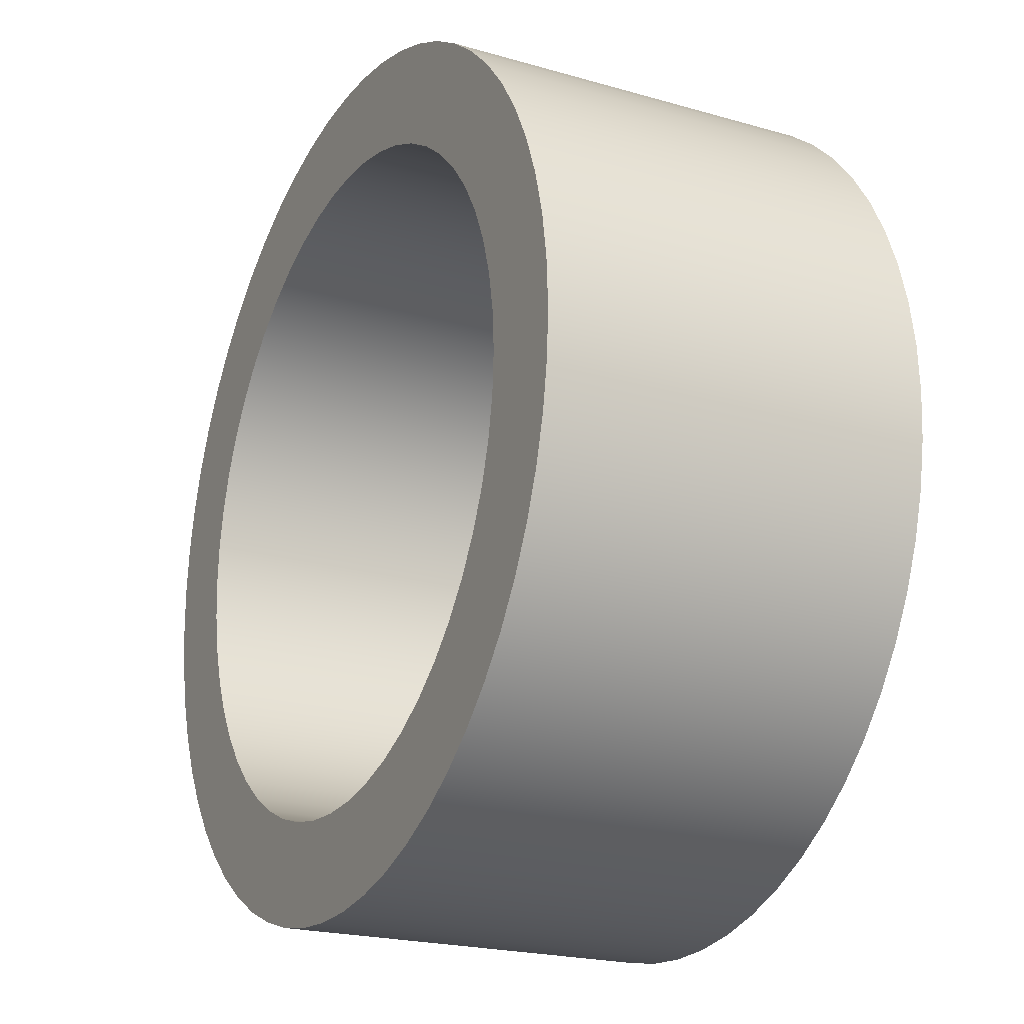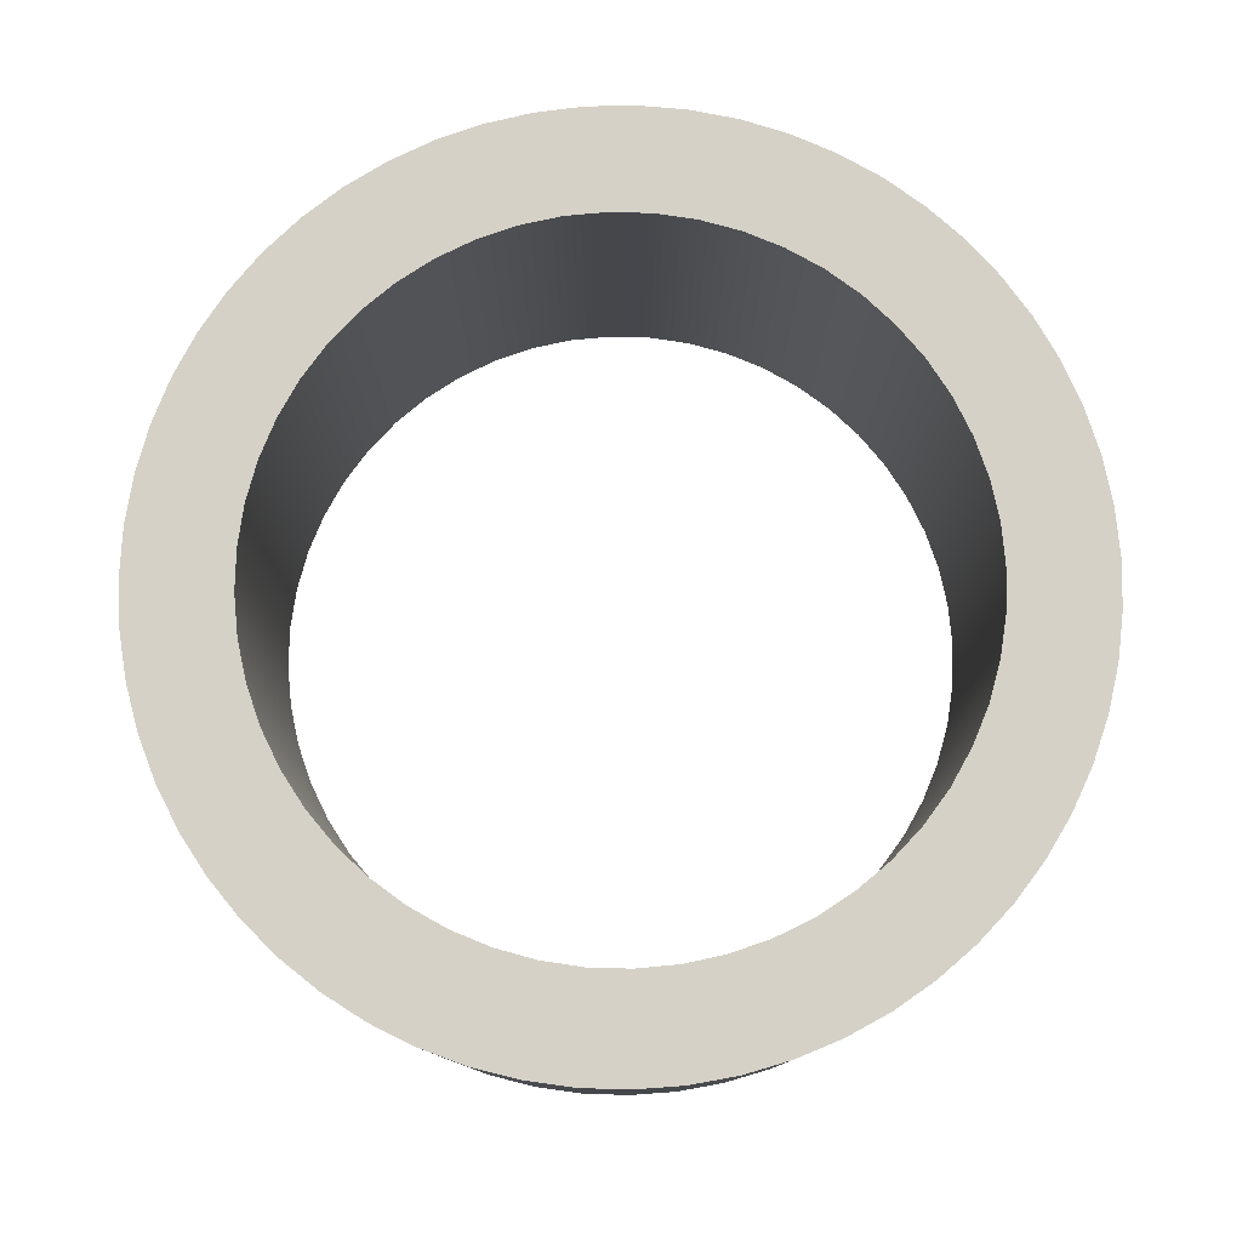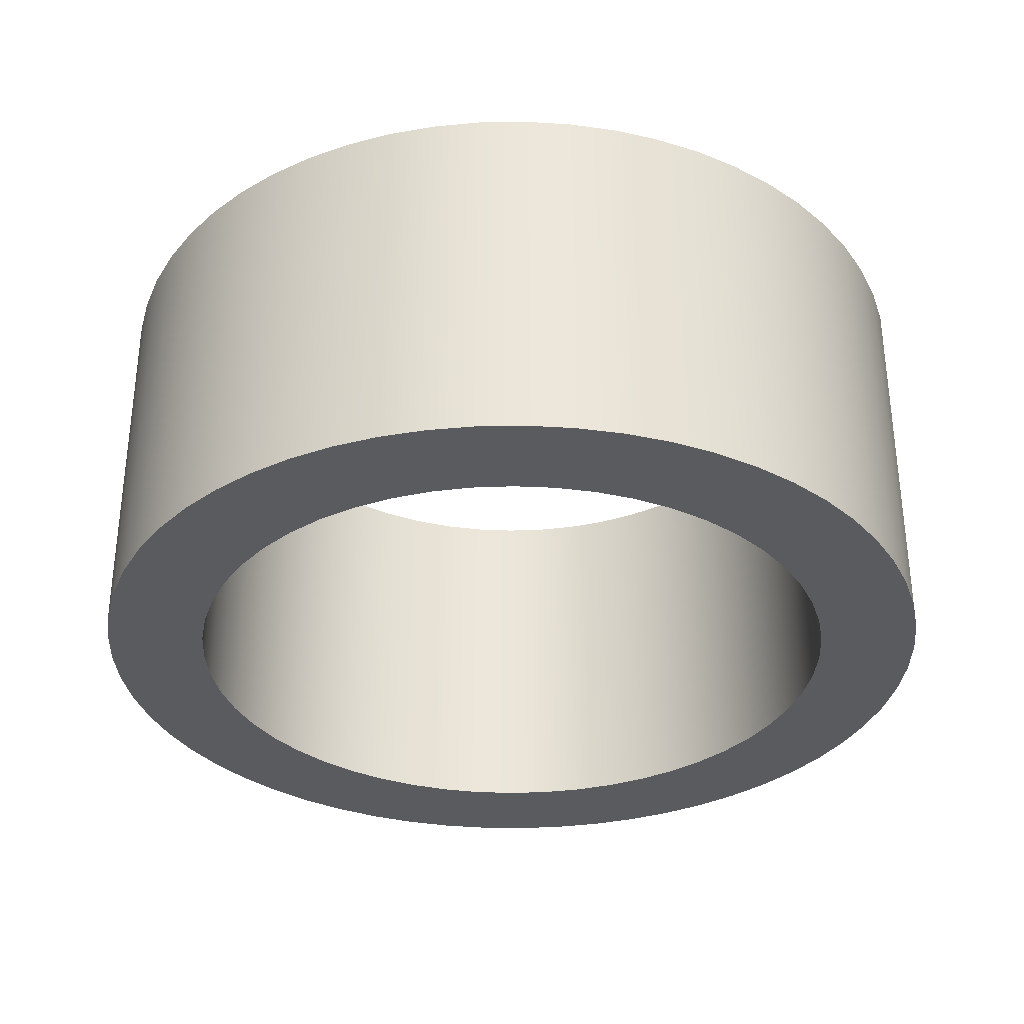
<metadata>
{"format":"obj","ext":"obj","renderer":"f3d","projection":"perspective","resolution":1024,"background":"white","views":[{"elev":-21.3,"azim":-117.2,"up":"+Z"},{"elev":79.2,"azim":171.2,"up":"+Y"},{"elev":-33.2,"azim":103.6,"up":"+Y"}]}
</metadata>
<code>
v -1.5 1.7 1.837e-16
v -1.489 1.7 -0.1808
v -1.456 1.7 -0.359
v -1.403 1.7 -0.5319
v -1.328 1.7 -0.6971
v -1.234 1.7 -0.8521
v -1.123 1.7 -0.9947
v -0.9947 1.7 -1.123
v -0.8521 1.7 -1.234
v -0.6971 1.7 -1.328
v -0.5319 1.7 -1.403
v -0.359 1.7 -1.456
v -0.1808 1.7 -1.489
v 9.185e-17 1.7 -1.5
v 0.1808 1.7 -1.489
v 0.359 1.7 -1.456
v 0.5319 1.7 -1.403
v 0.6971 1.7 -1.328
v 0.8521 1.7 -1.234
v 0.9947 1.7 -1.123
v 1.123 1.7 -0.9947
v 1.234 1.7 -0.8521
v 1.328 1.7 -0.6971
v 1.403 1.7 -0.5319
v 1.456 1.7 -0.359
v 1.489 1.7 -0.1808
v 1.5 1.7 0
v 1.489 1.7 0.1808
v 1.456 1.7 0.359
v 1.403 1.7 0.5319
v 1.328 1.7 0.6971
v 1.234 1.7 0.8521
v 1.123 1.7 0.9947
v 0.9947 1.7 1.123
v 0.8521 1.7 1.234
v 0.6971 1.7 1.328
v 0.5319 1.7 1.403
v 0.359 1.7 1.456
v 0.1808 1.7 1.489
v 9.185e-17 1.7 1.5
v -0.1808 1.7 1.489
v -0.359 1.7 1.456
v -0.5319 1.7 1.403
v -0.6971 1.7 1.328
v -0.8521 1.7 1.234
v -0.9947 1.7 1.123
v -1.123 1.7 0.9947
v -1.234 1.7 0.8521
v -1.328 1.7 0.6971
v -1.403 1.7 0.5319
v -1.456 1.7 0.359
v -1.489 1.7 0.1808
v -1.95 1.7 2.388e-16
v -1.939 1.7 0.2073
v -1.906 1.7 0.4122
v -1.851 1.7 0.6124
v -1.776 1.7 0.8058
v -1.68 1.7 0.9899
v -1.565 1.7 1.163
v -1.433 1.7 1.323
v -1.284 1.7 1.468
v -1.121 1.7 1.596
v -0.9449 1.7 1.706
v -0.7582 1.7 1.797
v -0.5629 1.7 1.867
v -0.3613 1.7 1.916
v -0.1556 1.7 1.944
v 0.05191 1.7 1.949
v 0.2588 1.7 1.933
v 0.4628 1.7 1.894
v 0.6615 1.7 1.834
v 0.8527 1.7 1.754
v 1.034 1.7 1.653
v 1.204 1.7 1.534
v 1.36 1.7 1.397
v 1.501 1.7 1.245
v 1.625 1.7 1.078
v 1.73 1.7 0.8991
v 1.816 1.7 0.7101
v 1.881 1.7 0.5131
v 1.925 1.7 0.3102
v 1.947 1.7 0.1038
v 1.947 1.7 -0.1038
v 1.925 1.7 -0.3102
v 1.881 1.7 -0.5131
v 1.816 1.7 -0.7101
v 1.73 1.7 -0.8991
v 1.625 1.7 -1.078
v 1.501 1.7 -1.245
v 1.36 1.7 -1.397
v 1.204 1.7 -1.534
v 1.034 1.7 -1.653
v 0.8527 1.7 -1.754
v 0.6615 1.7 -1.834
v 0.4628 1.7 -1.894
v 0.2588 1.7 -1.933
v 0.05191 1.7 -1.949
v -0.1556 1.7 -1.944
v -0.3613 1.7 -1.916
v -0.5629 1.7 -1.867
v -0.7582 1.7 -1.797
v -0.9449 1.7 -1.706
v -1.121 1.7 -1.596
v -1.284 1.7 -1.468
v -1.433 1.7 -1.323
v -1.565 1.7 -1.163
v -1.68 1.7 -0.9899
v -1.776 1.7 -0.8058
v -1.851 1.7 -0.6124
v -1.906 1.7 -0.4122
v -1.939 1.7 -0.2073
v -1.5 1.7 1.837e-16
v -1.489 1.7 0.1808
v -1.456 1.7 0.359
v -1.403 1.7 0.5319
v -1.328 1.7 0.6971
v -1.234 1.7 0.8521
v -1.123 1.7 0.9947
v -0.9947 1.7 1.123
v -0.8521 1.7 1.234
v -0.6971 1.7 1.328
v -0.5319 1.7 1.403
v -0.359 1.7 1.456
v -0.1808 1.7 1.489
v 9.185e-17 1.7 1.5
v 0.1808 1.7 1.489
v 0.359 1.7 1.456
v 0.5319 1.7 1.403
v 0.6971 1.7 1.328
v 0.8521 1.7 1.234
v 0.9947 1.7 1.123
v 1.123 1.7 0.9947
v 1.234 1.7 0.8521
v 1.328 1.7 0.6971
v 1.403 1.7 0.5319
v 1.456 1.7 0.359
v 1.489 1.7 0.1808
v 1.5 1.7 0
v 1.489 1.7 -0.1808
v 1.456 1.7 -0.359
v 1.403 1.7 -0.5319
v 1.328 1.7 -0.6971
v 1.234 1.7 -0.8521
v 1.123 1.7 -0.9947
v 0.9947 1.7 -1.123
v 0.8521 1.7 -1.234
v 0.6971 1.7 -1.328
v 0.5319 1.7 -1.403
v 0.359 1.7 -1.456
v 0.1808 1.7 -1.489
v 9.185e-17 1.7 -1.5
v -0.1808 1.7 -1.489
v -0.359 1.7 -1.456
v -0.5319 1.7 -1.403
v -0.6971 1.7 -1.328
v -0.8521 1.7 -1.234
v -0.9947 1.7 -1.123
v -1.123 1.7 -0.9947
v -1.234 1.7 -0.8521
v -1.328 1.7 -0.6971
v -1.403 1.7 -0.5319
v -1.456 1.7 -0.359
v -1.489 1.7 -0.1808
v -1.5 0 1.837e-16
v -1.489 0 -0.1808
v -1.456 0 -0.359
v -1.403 0 -0.5319
v -1.328 0 -0.6971
v -1.234 0 -0.8521
v -1.123 0 -0.9947
v -0.9947 0 -1.123
v -0.8521 0 -1.234
v -0.6971 0 -1.328
v -0.5319 0 -1.403
v -0.359 0 -1.456
v -0.1808 0 -1.489
v 9.185e-17 0 -1.5
v 0.1808 0 -1.489
v 0.359 0 -1.456
v 0.5319 0 -1.403
v 0.6971 0 -1.328
v 0.8521 0 -1.234
v 0.9947 0 -1.123
v 1.123 0 -0.9947
v 1.234 0 -0.8521
v 1.328 0 -0.6971
v 1.403 0 -0.5319
v 1.456 0 -0.359
v 1.489 0 -0.1808
v 1.5 0 0
v 1.489 0 0.1808
v 1.456 0 0.359
v 1.403 0 0.5319
v 1.328 0 0.6971
v 1.234 0 0.8521
v 1.123 0 0.9947
v 0.9947 0 1.123
v 0.8521 0 1.234
v 0.6971 0 1.328
v 0.5319 0 1.403
v 0.359 0 1.456
v 0.1808 0 1.489
v 9.185e-17 0 1.5
v -0.1808 0 1.489
v -0.359 0 1.456
v -0.5319 0 1.403
v -0.6971 0 1.328
v -0.8521 0 1.234
v -0.9947 0 1.123
v -1.123 0 0.9947
v -1.234 0 0.8521
v -1.328 0 0.6971
v -1.403 0 0.5319
v -1.456 0 0.359
v -1.489 0 0.1808
v -1.5 1.7 1.837e-16
v -1.5 0 1.837e-16
v -1.95 1.7 2.388e-16
v -1.939 1.7 -0.2073
v -1.906 1.7 -0.4122
v -1.851 1.7 -0.6124
v -1.776 1.7 -0.8058
v -1.68 1.7 -0.9899
v -1.565 1.7 -1.163
v -1.433 1.7 -1.323
v -1.284 1.7 -1.468
v -1.121 1.7 -1.596
v -0.9449 1.7 -1.706
v -0.7582 1.7 -1.797
v -0.5629 1.7 -1.867
v -0.3613 1.7 -1.916
v -0.1556 1.7 -1.944
v 0.05191 1.7 -1.949
v 0.2588 1.7 -1.933
v 0.4628 1.7 -1.894
v 0.6615 1.7 -1.834
v 0.8527 1.7 -1.754
v 1.034 1.7 -1.653
v 1.204 1.7 -1.534
v 1.36 1.7 -1.397
v 1.501 1.7 -1.245
v 1.625 1.7 -1.078
v 1.73 1.7 -0.8991
v 1.816 1.7 -0.7101
v 1.881 1.7 -0.5131
v 1.925 1.7 -0.3102
v 1.947 1.7 -0.1038
v 1.947 1.7 0.1038
v 1.925 1.7 0.3102
v 1.881 1.7 0.5131
v 1.816 1.7 0.7101
v 1.73 1.7 0.8991
v 1.625 1.7 1.078
v 1.501 1.7 1.245
v 1.36 1.7 1.397
v 1.204 1.7 1.534
v 1.034 1.7 1.653
v 0.8527 1.7 1.754
v 0.6615 1.7 1.834
v 0.4628 1.7 1.894
v 0.2588 1.7 1.933
v 0.05191 1.7 1.949
v -0.1556 1.7 1.944
v -0.3613 1.7 1.916
v -0.5629 1.7 1.867
v -0.7582 1.7 1.797
v -0.9449 1.7 1.706
v -1.121 1.7 1.596
v -1.284 1.7 1.468
v -1.433 1.7 1.323
v -1.565 1.7 1.163
v -1.68 1.7 0.9899
v -1.776 1.7 0.8058
v -1.851 1.7 0.6124
v -1.906 1.7 0.4122
v -1.939 1.7 0.2073
v -1.95 0 2.388e-16
v -1.939 0 0.2073
v -1.906 0 0.4122
v -1.851 0 0.6124
v -1.776 0 0.8058
v -1.68 0 0.9899
v -1.565 0 1.163
v -1.433 0 1.323
v -1.284 0 1.468
v -1.121 0 1.596
v -0.9449 0 1.706
v -0.7582 0 1.797
v -0.5629 0 1.867
v -0.3613 0 1.916
v -0.1556 0 1.944
v 0.05191 0 1.949
v 0.2588 0 1.933
v 0.4628 0 1.894
v 0.6615 0 1.834
v 0.8527 0 1.754
v 1.034 0 1.653
v 1.204 0 1.534
v 1.36 0 1.397
v 1.501 0 1.245
v 1.625 0 1.078
v 1.73 0 0.8991
v 1.816 0 0.7101
v 1.881 0 0.5131
v 1.925 0 0.3102
v 1.947 0 0.1038
v 1.947 0 -0.1038
v 1.925 0 -0.3102
v 1.881 0 -0.5131
v 1.816 0 -0.7101
v 1.73 0 -0.8991
v 1.625 0 -1.078
v 1.501 0 -1.245
v 1.36 0 -1.397
v 1.204 0 -1.534
v 1.034 0 -1.653
v 0.8527 0 -1.754
v 0.6615 0 -1.834
v 0.4628 0 -1.894
v 0.2588 0 -1.933
v 0.05191 0 -1.949
v -0.1556 0 -1.944
v -0.3613 0 -1.916
v -0.5629 0 -1.867
v -0.7582 0 -1.797
v -0.9449 0 -1.706
v -1.121 0 -1.596
v -1.284 0 -1.468
v -1.433 0 -1.323
v -1.565 0 -1.163
v -1.68 0 -0.9899
v -1.776 0 -0.8058
v -1.851 0 -0.6124
v -1.906 0 -0.4122
v -1.939 0 -0.2073
v -1.95 0 2.388e-16
v -1.95 1.7 2.388e-16
v -1.5 0 1.837e-16
v -1.489 0 0.1808
v -1.456 0 0.359
v -1.403 0 0.5319
v -1.328 0 0.6971
v -1.234 0 0.8521
v -1.123 0 0.9947
v -0.9947 0 1.123
v -0.8521 0 1.234
v -0.6971 0 1.328
v -0.5319 0 1.403
v -0.359 0 1.456
v -0.1808 0 1.489
v 9.185e-17 0 1.5
v 0.1808 0 1.489
v 0.359 0 1.456
v 0.5319 0 1.403
v 0.6971 0 1.328
v 0.8521 0 1.234
v 0.9947 0 1.123
v 1.123 0 0.9947
v 1.234 0 0.8521
v 1.328 0 0.6971
v 1.403 0 0.5319
v 1.456 0 0.359
v 1.489 0 0.1808
v 1.5 0 0
v 1.489 0 -0.1808
v 1.456 0 -0.359
v 1.403 0 -0.5319
v 1.328 0 -0.6971
v 1.234 0 -0.8521
v 1.123 0 -0.9947
v 0.9947 0 -1.123
v 0.8521 0 -1.234
v 0.6971 0 -1.328
v 0.5319 0 -1.403
v 0.359 0 -1.456
v 0.1808 0 -1.489
v 9.185e-17 0 -1.5
v -0.1808 0 -1.489
v -0.359 0 -1.456
v -0.5319 0 -1.403
v -0.6971 0 -1.328
v -0.8521 0 -1.234
v -0.9947 0 -1.123
v -1.123 0 -0.9947
v -1.234 0 -0.8521
v -1.328 0 -0.6971
v -1.403 0 -0.5319
v -1.456 0 -0.359
v -1.489 0 -0.1808
v -1.95 0 2.388e-16
v -1.939 0 -0.2073
v -1.906 0 -0.4122
v -1.851 0 -0.6124
v -1.776 0 -0.8058
v -1.68 0 -0.9899
v -1.565 0 -1.163
v -1.433 0 -1.323
v -1.284 0 -1.468
v -1.121 0 -1.596
v -0.9449 0 -1.706
v -0.7582 0 -1.797
v -0.5629 0 -1.867
v -0.3613 0 -1.916
v -0.1556 0 -1.944
v 0.05191 0 -1.949
v 0.2588 0 -1.933
v 0.4628 0 -1.894
v 0.6615 0 -1.834
v 0.8527 0 -1.754
v 1.034 0 -1.653
v 1.204 0 -1.534
v 1.36 0 -1.397
v 1.501 0 -1.245
v 1.625 0 -1.078
v 1.73 0 -0.8991
v 1.816 0 -0.7101
v 1.881 0 -0.5131
v 1.925 0 -0.3102
v 1.947 0 -0.1038
v 1.947 0 0.1038
v 1.925 0 0.3102
v 1.881 0 0.5131
v 1.816 0 0.7101
v 1.73 0 0.8991
v 1.625 0 1.078
v 1.501 0 1.245
v 1.36 0 1.397
v 1.204 0 1.534
v 1.034 0 1.653
v 0.8527 0 1.754
v 0.6615 0 1.834
v 0.4628 0 1.894
v 0.2588 0 1.933
v 0.05191 0 1.949
v -0.1556 0 1.944
v -0.3613 0 1.916
v -0.5629 0 1.867
v -0.7582 0 1.797
v -0.9449 0 1.706
v -1.121 0 1.596
v -1.284 0 1.468
v -1.433 0 1.323
v -1.565 0 1.163
v -1.68 0 0.9899
v -1.776 0 0.8058
v -1.851 0 0.6124
v -1.906 0 0.4122
v -1.939 0 0.2073
f 2 111 1
f 1 111 53
f 1 53 54
f 111 2 110
f 110 2 3
f 110 3 109
f 109 3 4
f 109 4 108
f 108 4 5
f 108 5 107
f 107 5 6
f 107 6 106
f 106 6 7
f 106 7 105
f 105 7 8
f 105 8 104
f 104 8 103
f 103 8 9
f 103 9 102
f 102 9 10
f 102 10 101
f 101 10 11
f 101 11 100
f 100 11 12
f 100 12 99
f 99 12 13
f 99 13 98
f 98 13 14
f 98 14 97
f 97 14 15
f 97 15 96
f 96 15 16
f 96 16 95
f 95 16 94
f 94 16 17
f 94 17 93
f 93 17 18
f 93 18 92
f 92 18 19
f 92 19 91
f 91 19 20
f 91 20 90
f 90 20 21
f 90 21 89
f 89 21 22
f 89 22 88
f 88 22 23
f 88 23 87
f 87 23 86
f 86 23 24
f 86 24 85
f 85 24 25
f 85 25 84
f 84 25 26
f 84 26 83
f 83 26 27
f 83 27 82
f 82 27 28
f 82 28 81
f 81 28 29
f 81 29 80
f 80 29 30
f 80 30 79
f 79 30 31
f 79 31 78
f 78 31 77
f 77 31 32
f 77 32 76
f 76 32 33
f 76 33 75
f 75 33 34
f 75 34 74
f 74 34 35
f 74 35 73
f 73 35 36
f 73 36 72
f 72 36 37
f 72 37 71
f 71 37 38
f 71 38 70
f 70 38 69
f 69 38 39
f 69 39 68
f 68 39 40
f 68 40 67
f 67 40 41
f 67 41 66
f 66 41 42
f 66 42 65
f 65 42 43
f 65 43 64
f 64 43 44
f 64 44 63
f 63 44 45
f 63 45 62
f 62 45 46
f 62 46 61
f 61 46 60
f 60 46 47
f 60 47 59
f 59 47 48
f 59 48 58
f 58 48 49
f 58 49 57
f 57 49 50
f 57 50 56
f 56 50 51
f 56 51 55
f 55 51 52
f 55 52 54
f 54 52 1
f 113 215 112
f 112 215 217
f 216 164 163
f 163 164 165
f 163 165 162
f 162 165 166
f 162 166 161
f 161 166 167
f 161 167 160
f 160 167 168
f 160 168 159
f 159 168 169
f 159 169 158
f 158 169 170
f 158 170 157
f 157 170 171
f 157 171 156
f 156 171 172
f 156 172 155
f 155 172 173
f 155 173 154
f 154 173 174
f 154 174 153
f 153 174 175
f 153 175 152
f 152 175 176
f 152 176 151
f 151 176 177
f 151 177 150
f 150 177 178
f 150 178 149
f 149 178 179
f 149 179 148
f 148 179 180
f 148 180 147
f 147 180 181
f 147 181 146
f 146 181 182
f 146 182 145
f 145 182 183
f 145 183 144
f 144 183 184
f 144 184 143
f 143 184 185
f 143 185 142
f 142 185 186
f 142 186 141
f 141 186 187
f 141 187 140
f 140 187 188
f 140 188 139
f 139 188 189
f 139 189 138
f 138 189 190
f 138 190 137
f 137 190 191
f 137 191 136
f 136 191 192
f 136 192 135
f 135 192 193
f 135 193 134
f 134 193 194
f 134 194 133
f 133 194 195
f 133 195 132
f 132 195 196
f 132 196 131
f 131 196 197
f 131 197 130
f 130 197 198
f 130 198 129
f 129 198 199
f 129 199 128
f 128 199 200
f 128 200 127
f 127 200 201
f 127 201 126
f 126 201 202
f 126 202 125
f 125 202 203
f 125 203 124
f 124 203 204
f 124 204 123
f 123 204 205
f 123 205 122
f 122 205 206
f 122 206 121
f 121 206 207
f 121 207 120
f 120 207 208
f 120 208 119
f 119 208 209
f 119 209 118
f 118 209 210
f 118 210 117
f 117 210 211
f 117 211 116
f 116 211 212
f 116 212 115
f 115 212 213
f 115 213 114
f 114 213 214
f 114 214 113
f 113 214 215
f 219 335 218
f 218 335 336
f 337 277 276
f 276 277 278
f 276 278 275
f 275 278 279
f 275 279 274
f 274 279 280
f 274 280 273
f 273 280 281
f 273 281 272
f 272 281 282
f 272 282 271
f 271 282 283
f 271 283 270
f 270 283 284
f 270 284 269
f 269 284 285
f 269 285 268
f 268 285 286
f 268 286 267
f 267 286 287
f 267 287 266
f 266 287 288
f 266 288 265
f 265 288 289
f 265 289 264
f 264 289 290
f 264 290 263
f 263 290 291
f 263 291 262
f 262 291 292
f 262 292 261
f 261 292 293
f 261 293 260
f 260 293 294
f 260 294 259
f 259 294 295
f 259 295 258
f 258 295 296
f 258 296 257
f 257 296 297
f 257 297 256
f 256 297 298
f 256 298 255
f 255 298 299
f 255 299 254
f 254 299 300
f 254 300 253
f 253 300 301
f 253 301 252
f 252 301 302
f 252 302 251
f 251 302 303
f 251 303 250
f 250 303 304
f 250 304 249
f 249 304 305
f 249 305 248
f 248 305 306
f 248 306 247
f 247 306 307
f 247 307 246
f 246 307 308
f 246 308 245
f 245 308 309
f 245 309 244
f 244 309 310
f 244 310 243
f 243 310 311
f 243 311 242
f 242 311 312
f 242 312 241
f 241 312 313
f 241 313 240
f 240 313 314
f 240 314 239
f 239 314 315
f 239 315 238
f 238 315 316
f 238 316 237
f 237 316 317
f 237 317 236
f 236 317 318
f 236 318 235
f 235 318 319
f 235 319 234
f 234 319 320
f 234 320 233
f 233 320 321
f 233 321 232
f 232 321 322
f 232 322 231
f 231 322 323
f 231 323 230
f 230 323 324
f 230 324 229
f 229 324 325
f 229 325 228
f 228 325 326
f 228 326 227
f 227 326 327
f 227 327 226
f 226 327 328
f 226 328 225
f 225 328 329
f 225 329 224
f 224 329 330
f 224 330 223
f 223 330 331
f 223 331 222
f 222 331 332
f 222 332 221
f 221 332 333
f 221 333 220
f 220 333 334
f 220 334 219
f 219 334 335
f 339 448 338
f 338 448 390
f 338 390 391
f 448 339 447
f 447 339 340
f 447 340 446
f 446 340 341
f 446 341 445
f 445 341 342
f 445 342 444
f 444 342 343
f 444 343 443
f 443 343 344
f 443 344 442
f 442 344 345
f 442 345 441
f 441 345 440
f 440 345 346
f 440 346 439
f 439 346 347
f 439 347 438
f 438 347 348
f 438 348 437
f 437 348 349
f 437 349 436
f 436 349 350
f 436 350 435
f 435 350 351
f 435 351 434
f 434 351 352
f 434 352 433
f 433 352 353
f 433 353 432
f 432 353 431
f 431 353 354
f 431 354 430
f 430 354 355
f 430 355 429
f 429 355 356
f 429 356 428
f 428 356 357
f 428 357 427
f 427 357 358
f 427 358 426
f 426 358 359
f 426 359 425
f 425 359 360
f 425 360 424
f 424 360 423
f 423 360 361
f 423 361 422
f 422 361 362
f 422 362 421
f 421 362 363
f 421 363 420
f 420 363 364
f 420 364 419
f 419 364 365
f 419 365 418
f 418 365 366
f 418 366 417
f 417 366 367
f 417 367 416
f 416 367 368
f 416 368 415
f 415 368 414
f 414 368 369
f 414 369 413
f 413 369 370
f 413 370 412
f 412 370 371
f 412 371 411
f 411 371 372
f 411 372 410
f 410 372 373
f 410 373 409
f 409 373 374
f 409 374 408
f 408 374 375
f 408 375 407
f 407 375 406
f 406 375 376
f 406 376 405
f 405 376 377
f 405 377 404
f 404 377 378
f 404 378 403
f 403 378 379
f 403 379 402
f 402 379 380
f 402 380 401
f 401 380 381
f 401 381 400
f 400 381 382
f 400 382 399
f 399 382 383
f 399 383 398
f 398 383 397
f 397 383 384
f 397 384 396
f 396 384 385
f 396 385 395
f 395 385 386
f 395 386 394
f 394 386 387
f 394 387 393
f 393 387 388
f 393 388 392
f 392 388 389
f 392 389 391
f 391 389 338

</code>
